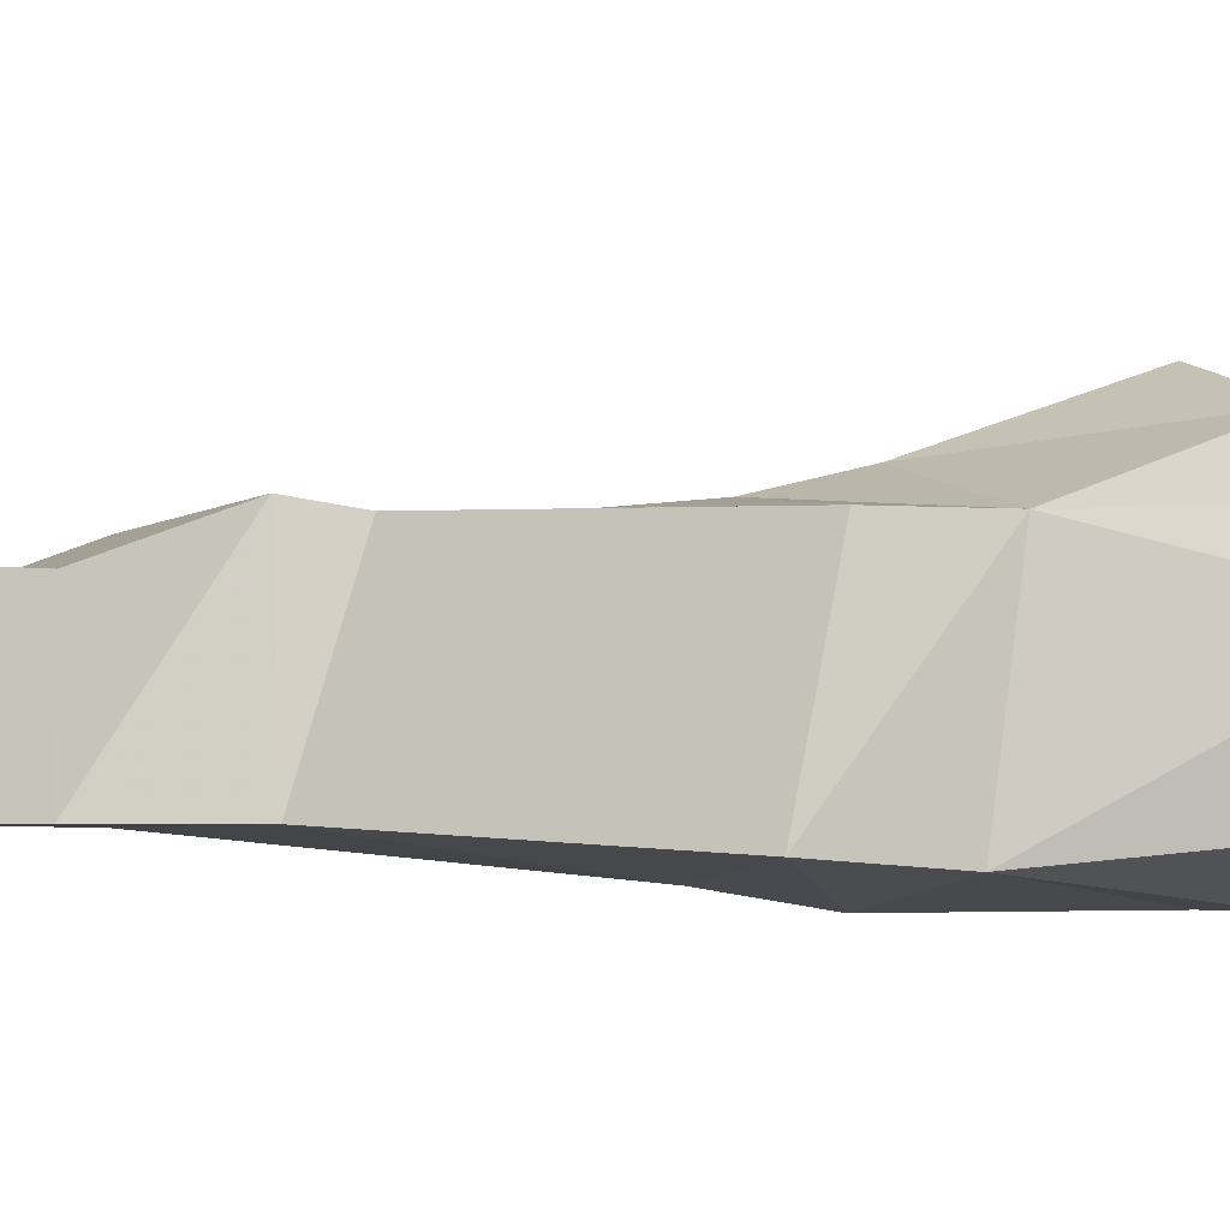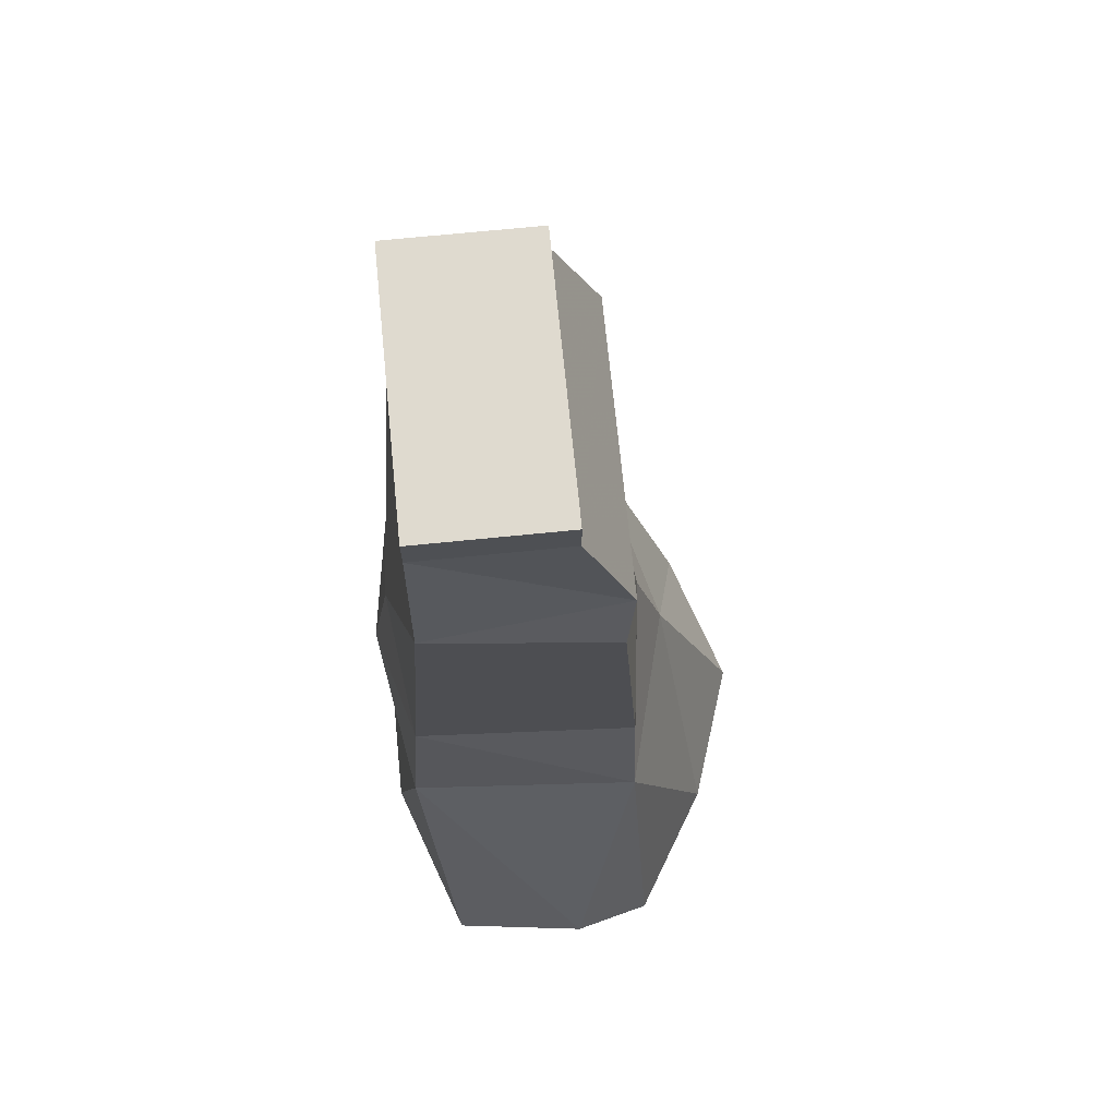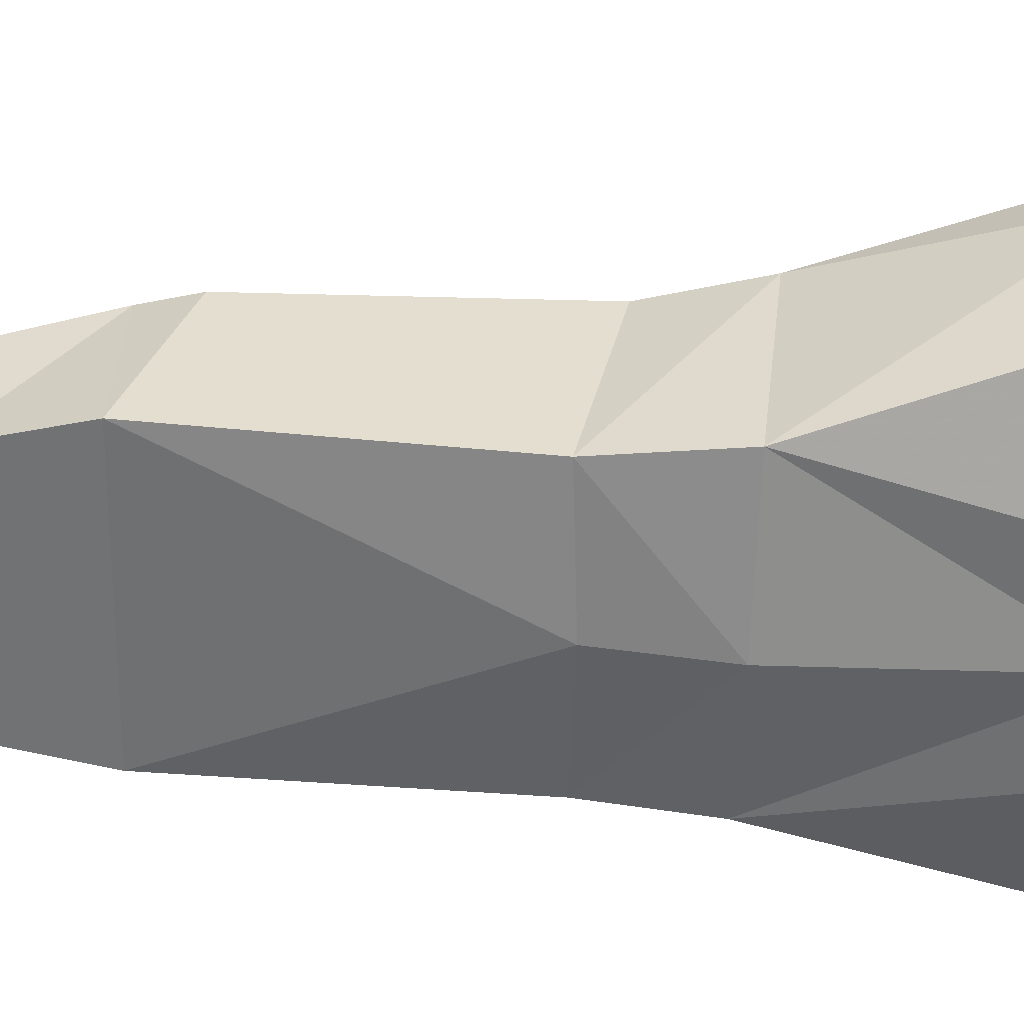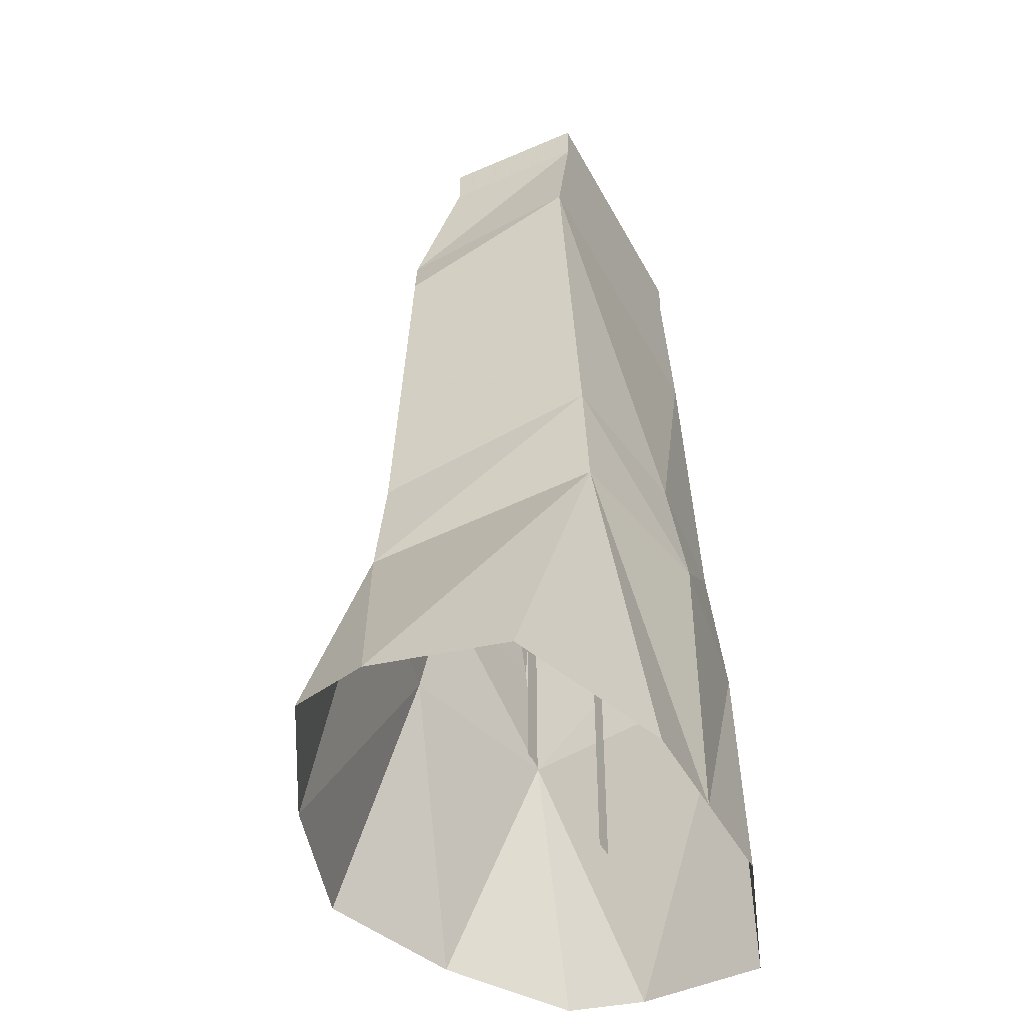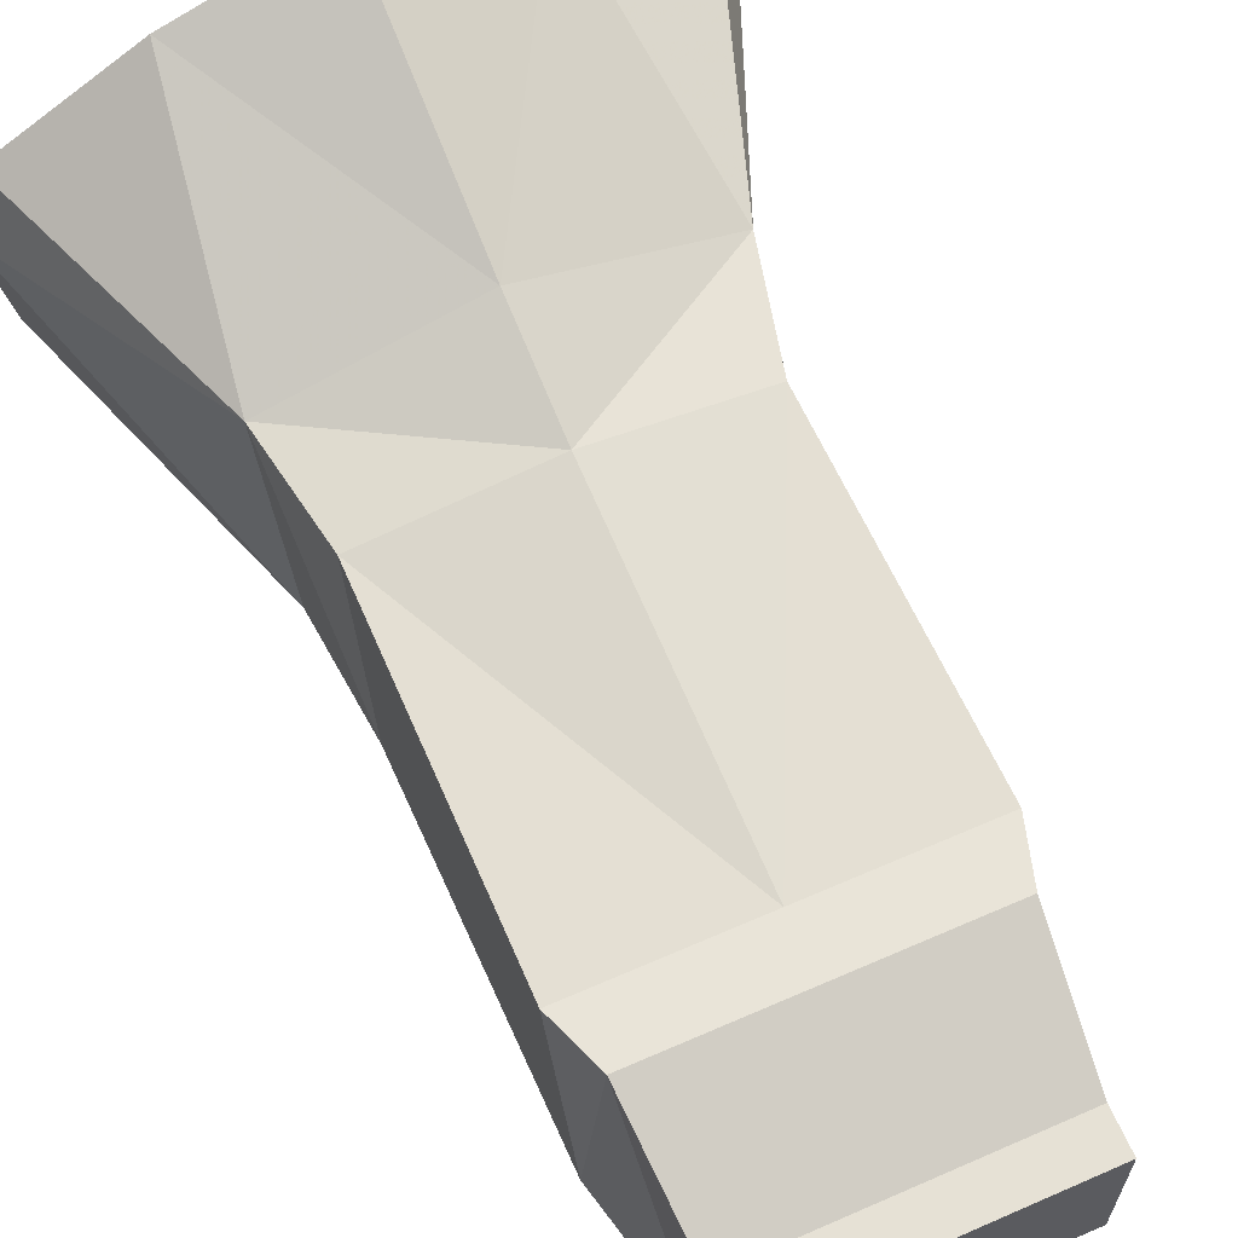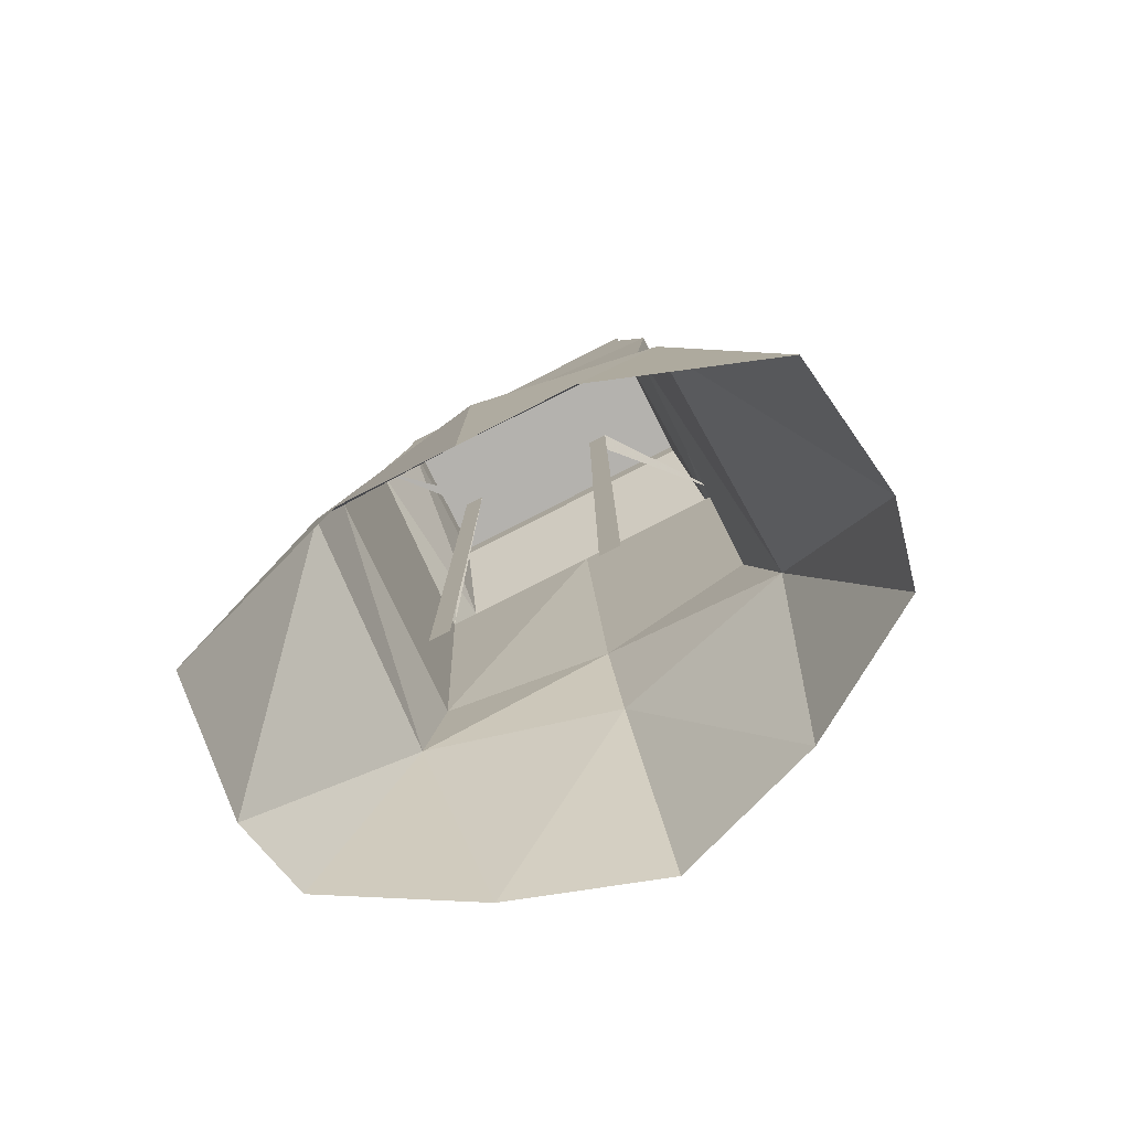
<metadata>
{"format":"obj","ext":"obj","renderer":"f3d","projection":"perspective","resolution":1024,"background":"white","views":[{"elev":-3.9,"azim":-116.6,"up":"+Z"},{"elev":70.6,"azim":-95.7,"up":"+Y"},{"elev":-55.4,"azim":-91.8,"up":"+Z"},{"elev":-45.2,"azim":116.7,"up":"+Y"},{"elev":64.1,"azim":156.2,"up":"+Z"},{"elev":-79.7,"azim":-153.0,"up":"+Y"}]}
</metadata>
<code>
v -0.1406 0.3281 -0.08594
v -0.1484 0.3047 0.1016
v -0.2344 0.1016 0.04688
v -0.2188 0.09375 -0.0625
v -0.08594 0.09375 -0.1094
v 0 0.09375 -0.1094
v 0 0.3281 -0.1094
v -0.125 0.4375 -0.07812
v -0.125 0.3984 0.1016
v 0 0.3984 0.1172
v 0 0.3047 0.1406
v -0.1172 0.1016 0.1719
v -0.2188 0.1016 0.1094
v 0.2422 0.1016 0.04688
v 0.1484 0.3047 0.1016
v 0.1406 0.3281 -0.08594
v 0.2266 0.09375 -0.0625
v 0.08594 0.09375 -0.1094
v 0.1328 0.4297 -0.07812
v 0 0.4297 -0.09375
v -0.1328 0.7109 -0.0625
v -0.1328 0.6641 0.08594
v 0 0.6641 0.08594
v 0.1328 0.3984 0.1016
v 0.1172 0.1016 0.1719
v 0 0.1016 0.2109
v 0.2266 0.1016 0.1094
v 0.07812 0.7109 0
v 0.0625 0.7109 0
v 0.1328 0.7109 -0.0625
v 0.1328 0.6641 0.08594
v -0.04688 0.7109 0
v -0.0625 0.7109 0
v -0.04688 0.4219 0
v -0.0625 0.4219 0
v -0.04688 0.3203 0
v -0.0625 0.3203 0
v -0.0625 0.125 0
v -0.04688 0.125 0
v 0.07812 0.4219 0
v 0.0625 0.4219 0
v 0.07812 0.3203 0
v 0.0625 0.3203 0
v 0.0625 0.125 0
v 0.07812 0.125 0
v 0.1094 0.8438 -0.0625
v 0.1094 0.8125 0.05469
v 0.1094 0.8438 0.05469
v -0.1094 0.8438 0.05469
v -0.1094 0.8438 -0.0625
v -0.1094 0.8125 -0.0625
v 0.1094 0.8125 -0.0625
v 0.1172 0.7109 0.09375
v -0.1094 0.8125 0.05469
v -0.1172 0.7109 0.09375
v 0 0.7109 -0.0625
f 1 2 3
f 1 3 4
f 1 4 5
f 1 5 6
f 1 6 7
f 1 7 8
f 1 8 2
f 2 8 9
f 2 9 10
f 2 10 11
f 2 11 12
f 2 12 13
f 2 13 3
f 14 15 16
f 14 16 17
f 17 16 18
f 18 16 6
f 6 16 7
f 7 16 19
f 7 19 20
f 7 20 8
f 8 20 21
f 8 21 9
f 9 21 22
f 9 22 23
f 9 23 10
f 10 23 24
f 10 24 15
f 10 15 11
f 11 15 25
f 11 25 26
f 11 26 12
f 27 15 14
f 15 27 25
f 28 29 30
f 29 28 31
f 21 32 33
f 33 32 22
f 33 32 34
f 33 34 35
f 35 34 36
f 35 36 37
f 36 37 38
f 36 38 39
f 29 28 40
f 29 40 41
f 41 40 42
f 41 42 43
f 42 43 44
f 42 44 45
f 46 47 48
f 46 48 49
f 46 49 50
f 46 50 51
f 46 51 52
f 46 52 47
f 47 52 53
f 47 53 54
f 47 54 48
f 48 54 49
f 49 54 50
f 50 54 51
f 51 54 55
f 51 55 21
f 51 21 56
f 51 56 52
f 52 56 30
f 52 30 53
f 53 30 31
f 53 31 23
f 53 23 55
f 53 55 54
f 23 22 55
f 55 22 21
f 15 24 19
f 15 19 16
f 31 24 23
f 24 31 30
f 24 30 19
f 19 30 20
f 20 30 56
f 20 56 21

</code>
